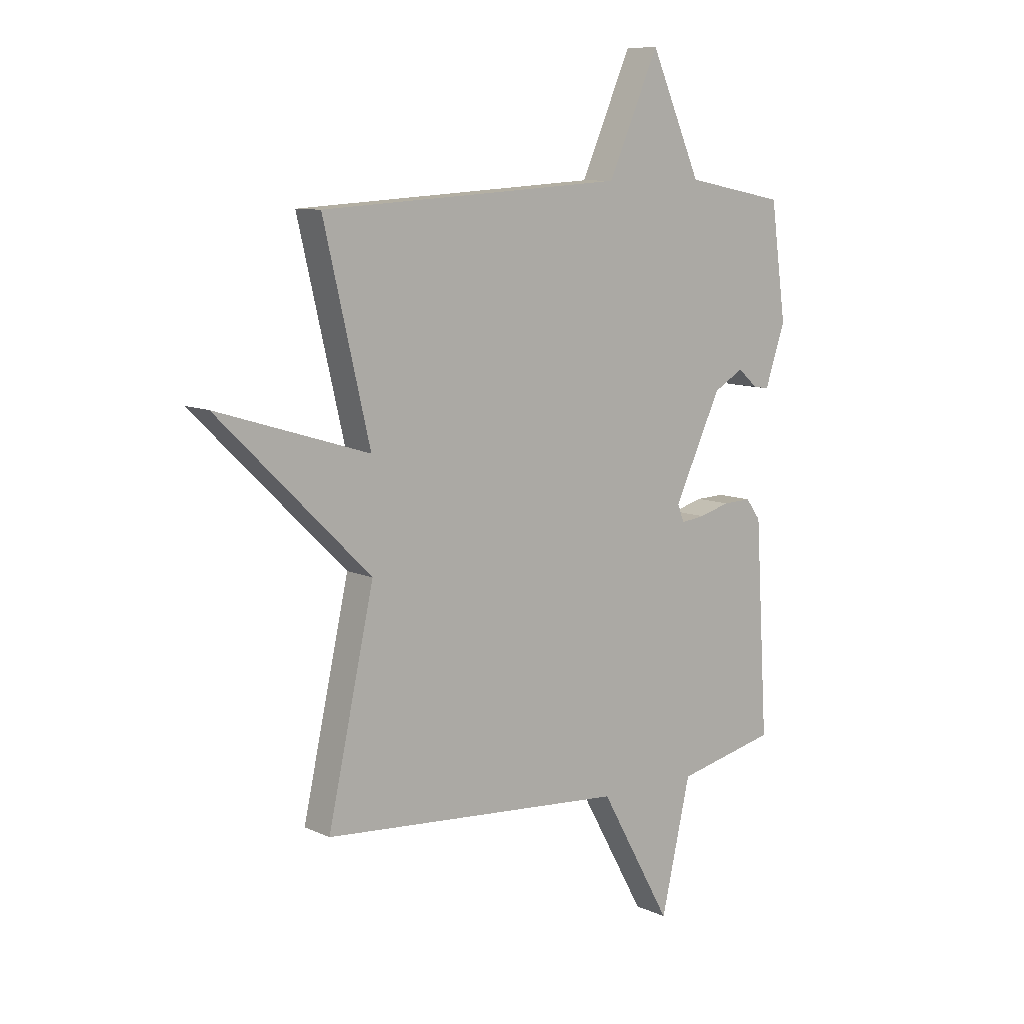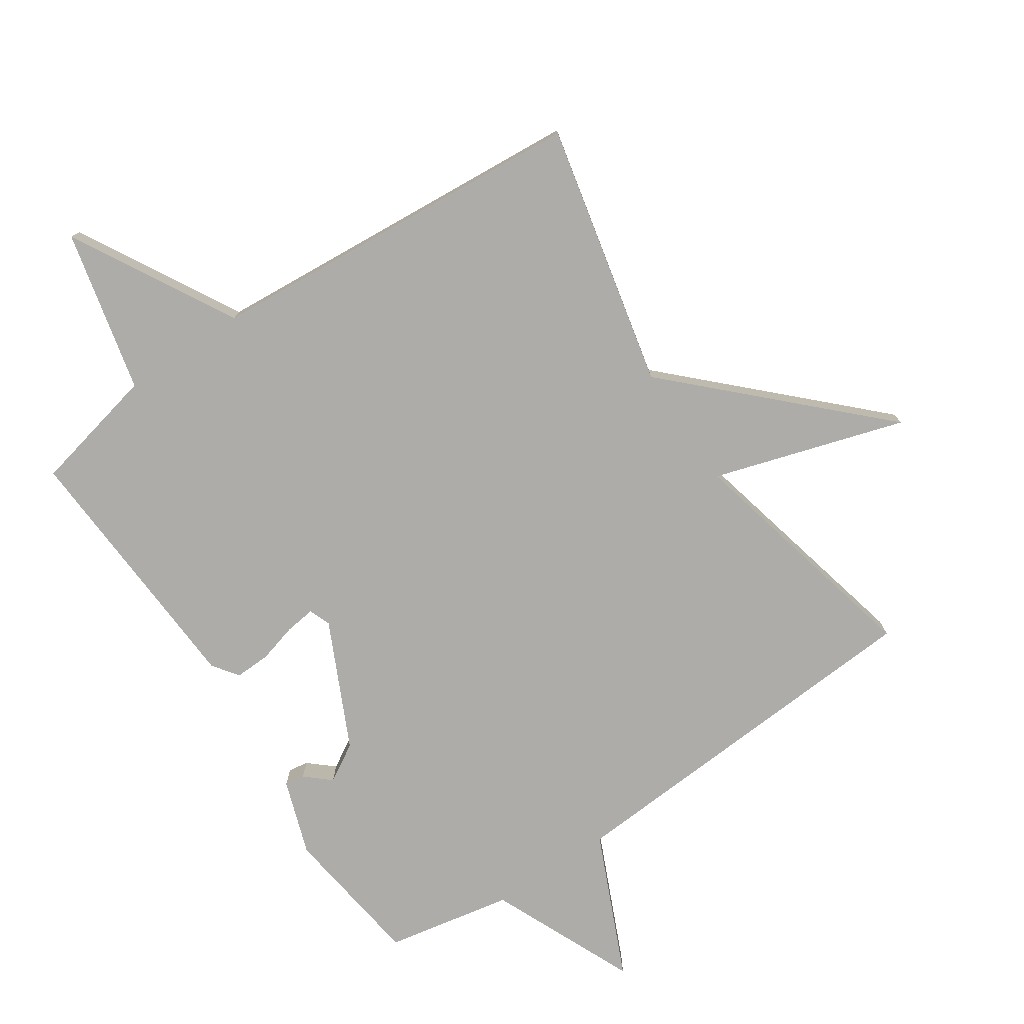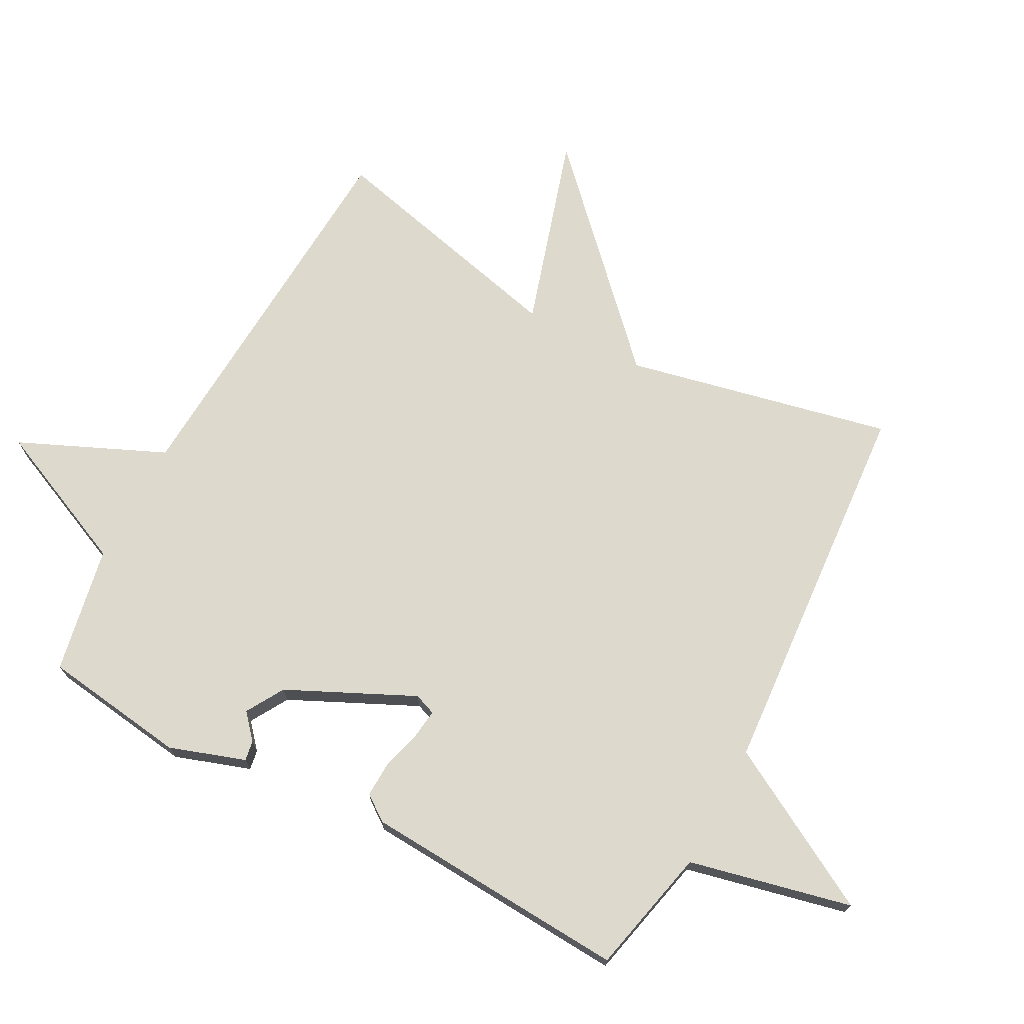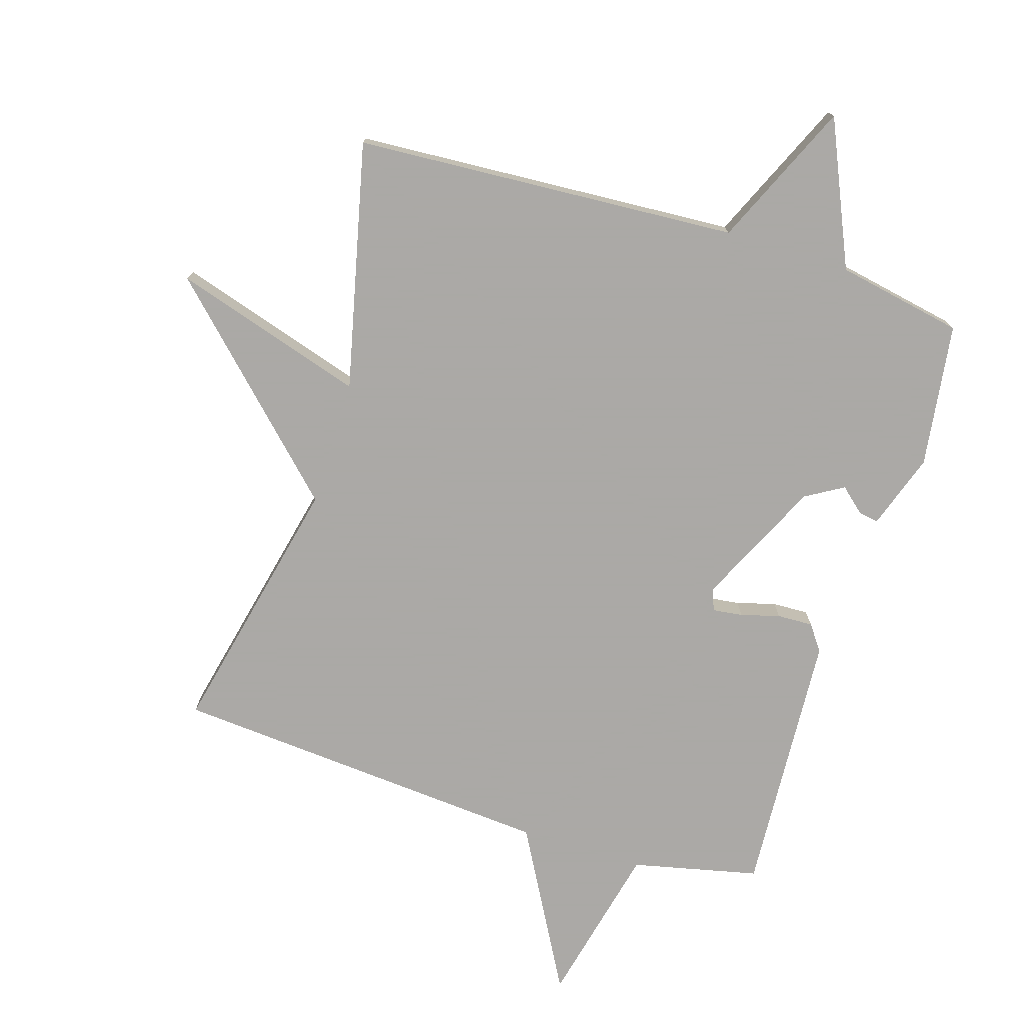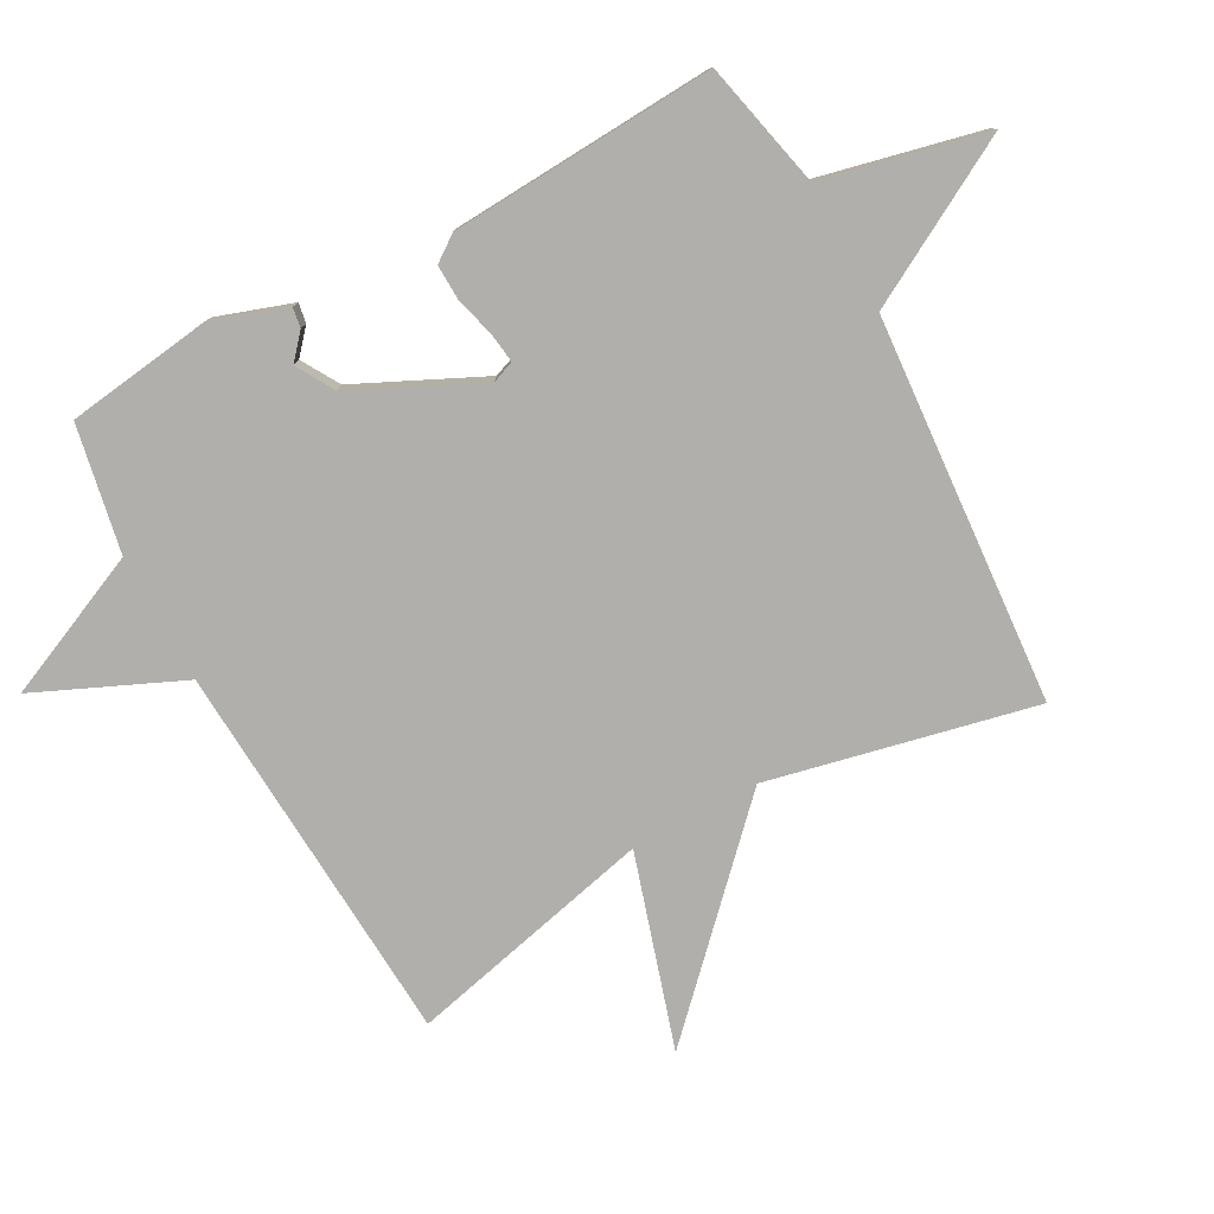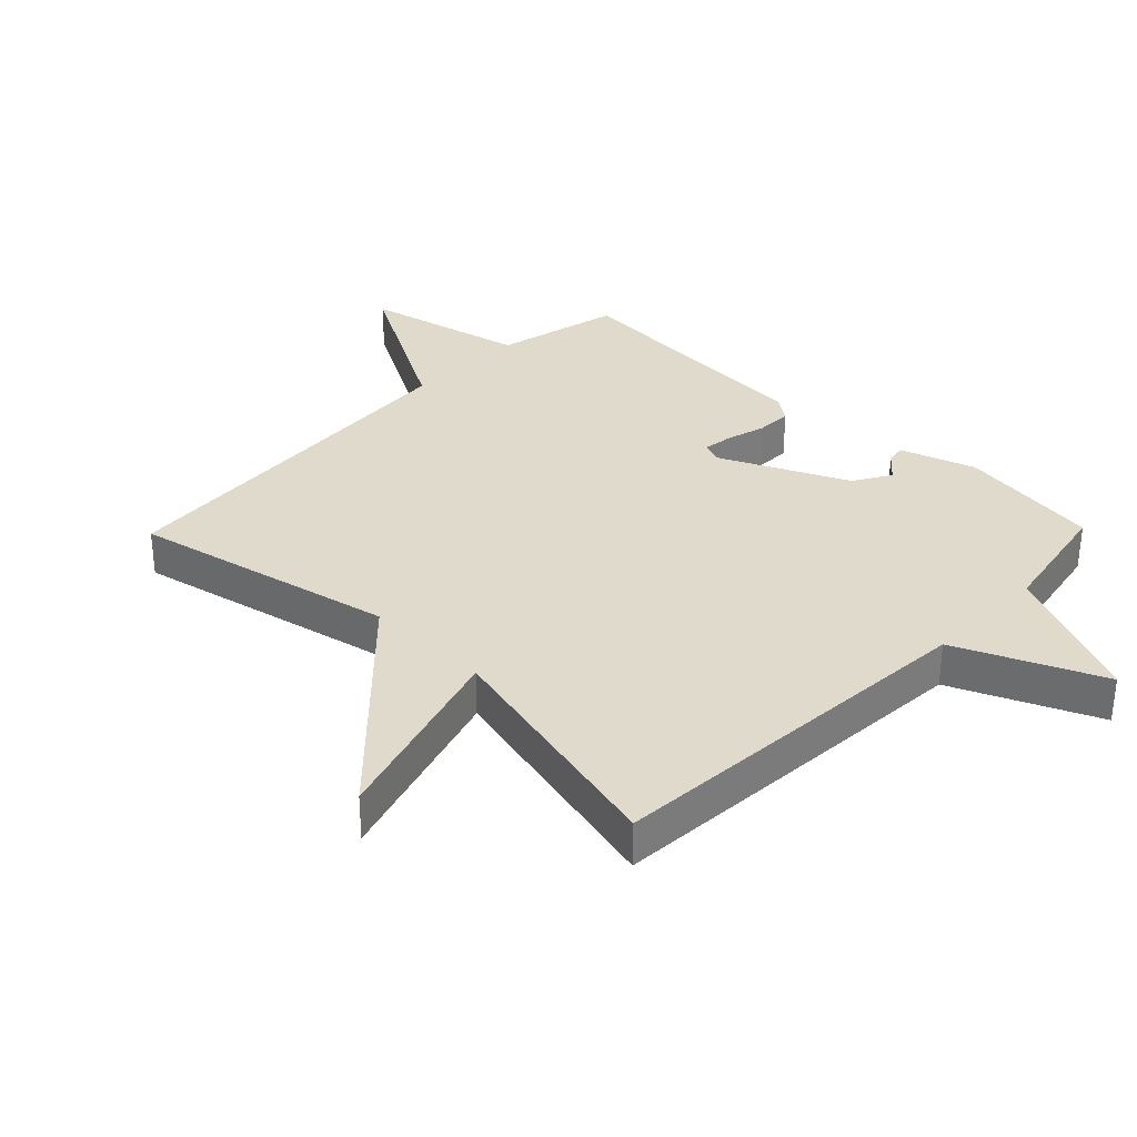
<metadata>
{"format":"obj","ext":"obj","renderer":"f3d","projection":"perspective","resolution":1024,"background":"white","views":[{"elev":9.2,"azim":-39.8,"up":"+Z"},{"elev":-77.0,"azim":-146.2,"up":"+Y"},{"elev":71.9,"azim":118.1,"up":"+Y"},{"elev":-75.5,"azim":-17.4,"up":"+Y"},{"elev":-78.3,"azim":118.5,"up":"+Y"},{"elev":33.0,"azim":-45.7,"up":"+Y"}]}
</metadata>
<code>
v -0.5 0.07 0.5
v 0.102 0.07 0.538
v 0.202 0.07 0.764
v 0.302 0.07 0.538
v 0.5 0.07 0.5
v 0.531 0.07 0.275
v 0.491 0.07 0.157
v 0.46 0.07 0.162
v 0.421 0.07 0.196
v 0.362 0.07 0.161
v 0.269 0.07 -0.036
v 0.282 0.07 -0.07
v 0.329 0.07 -0.064
v 0.39 0.07 -0.047
v 0.446 0.07 -0.045
v 0.475 0.07 -0.085
v 0.5 0.07 -0.5
v 0.302 0.07 -0.545
v 0.244 0.07 -0.799
v 0.102 0.07 -0.545
v -0.5 0.07 -0.5
v -0.409 0.07 -0.086
v -0.709 0.07 0.206
v -0.409 0.07 0.114
v -0.5 0 0.5
v 0.102 0 0.538
v 0.202 0 0.764
v 0.302 0 0.538
v 0.5 0 0.5
v 0.531 0 0.275
v 0.491 0 0.157
v 0.46 0 0.162
v 0.421 0 0.196
v 0.362 0 0.161
v 0.269 0 -0.036
v 0.282 0 -0.07
v 0.329 0 -0.064
v 0.39 0 -0.047
v 0.446 0 -0.045
v 0.475 0 -0.085
v 0.5 0 -0.5
v 0.302 0 -0.545
v 0.244 0 -0.799
v 0.102 0 -0.545
v -0.5 0 -0.5
v -0.409 0 -0.086
v -0.709 0 0.206
v -0.409 0 0.114
f 22 23 24
f 20 21 22
f 20 22 24
f 18 19 20
f 17 18 20
f 16 17 20
f 15 16 20
f 14 15 20
f 13 14 20
f 12 13 20
f 20 24 1
f 12 20 1
f 11 12 1
f 7 8 9
f 6 7 9
f 5 6 9
f 4 5 9
f 4 9 10
f 3 4 10
f 2 3 10
f 1 2 10 11
f 48 47 46
f 46 45 44
f 48 46 44
f 44 43 42
f 44 42 41
f 44 41 40
f 44 40 39
f 44 39 38
f 44 38 37
f 44 37 36
f 25 48 44
f 25 44 36
f 25 36 35
f 33 32 31
f 33 31 30
f 33 30 29
f 33 29 28
f 34 33 28
f 34 28 27
f 34 27 26
f 35 34 26 25
f 1 25 26 2
f 2 26 27 3
f 3 27 28 4
f 4 28 29 5
f 5 29 30 6
f 6 30 31 7
f 7 31 32 8
f 8 32 33 9
f 9 33 34 10
f 10 34 35 11
f 11 35 36 12
f 12 36 37 13
f 13 37 38 14
f 14 38 39 15
f 15 39 40 16
f 16 40 41 17
f 17 41 42 18
f 18 42 43 19
f 19 43 44 20
f 20 44 45 21
f 21 45 46 22
f 22 46 47 23
f 23 47 48 24
f 24 48 25 1

</code>
